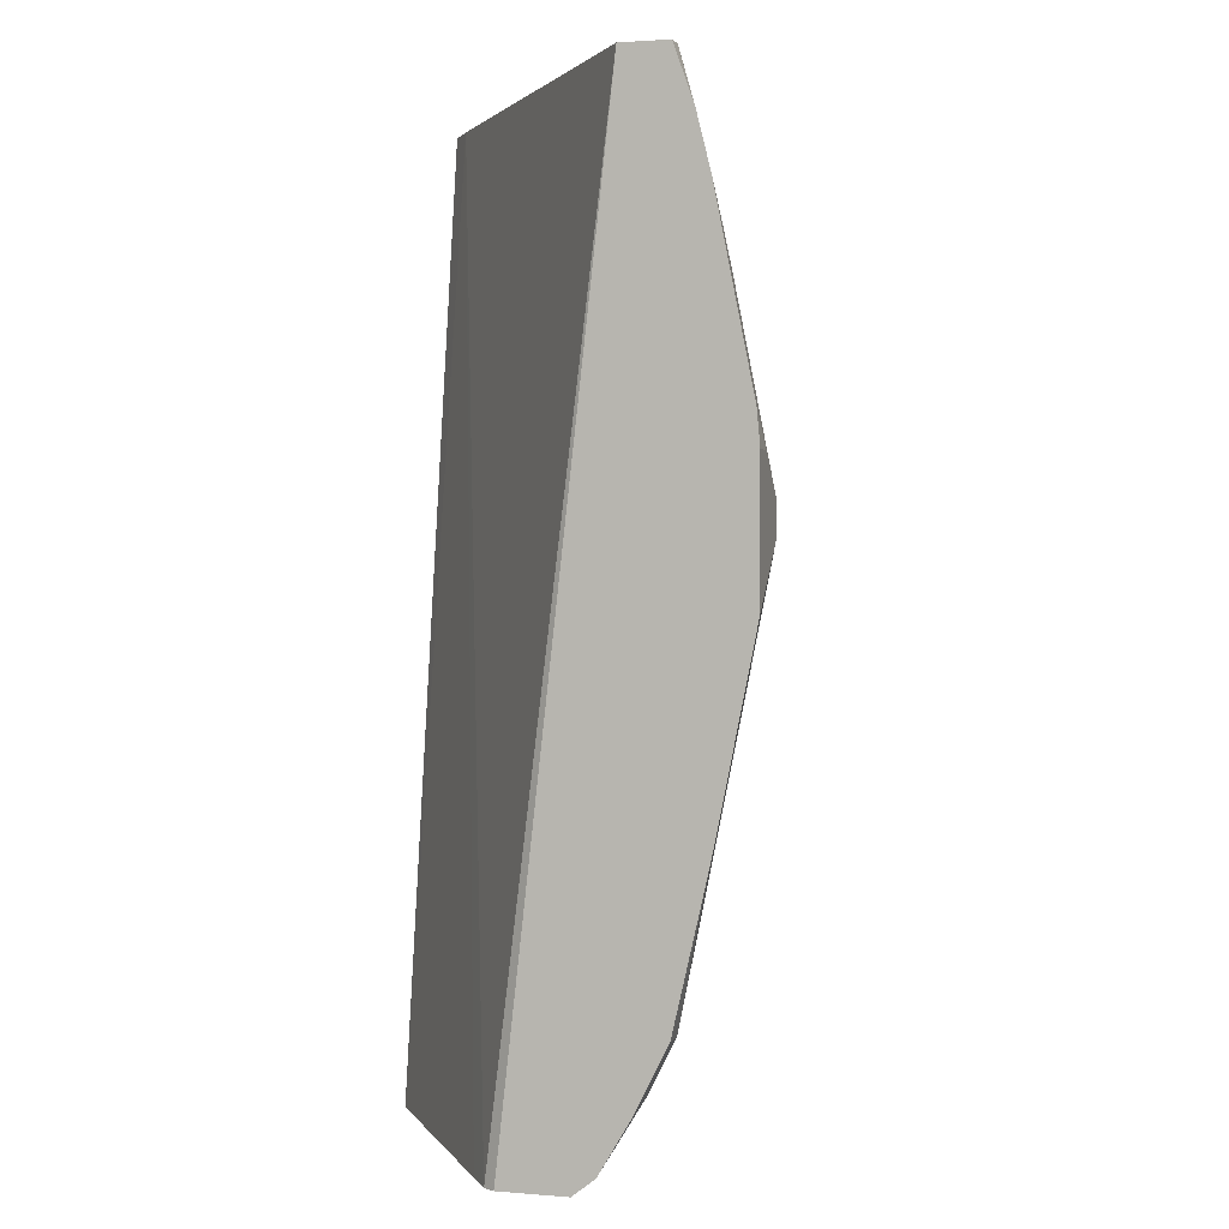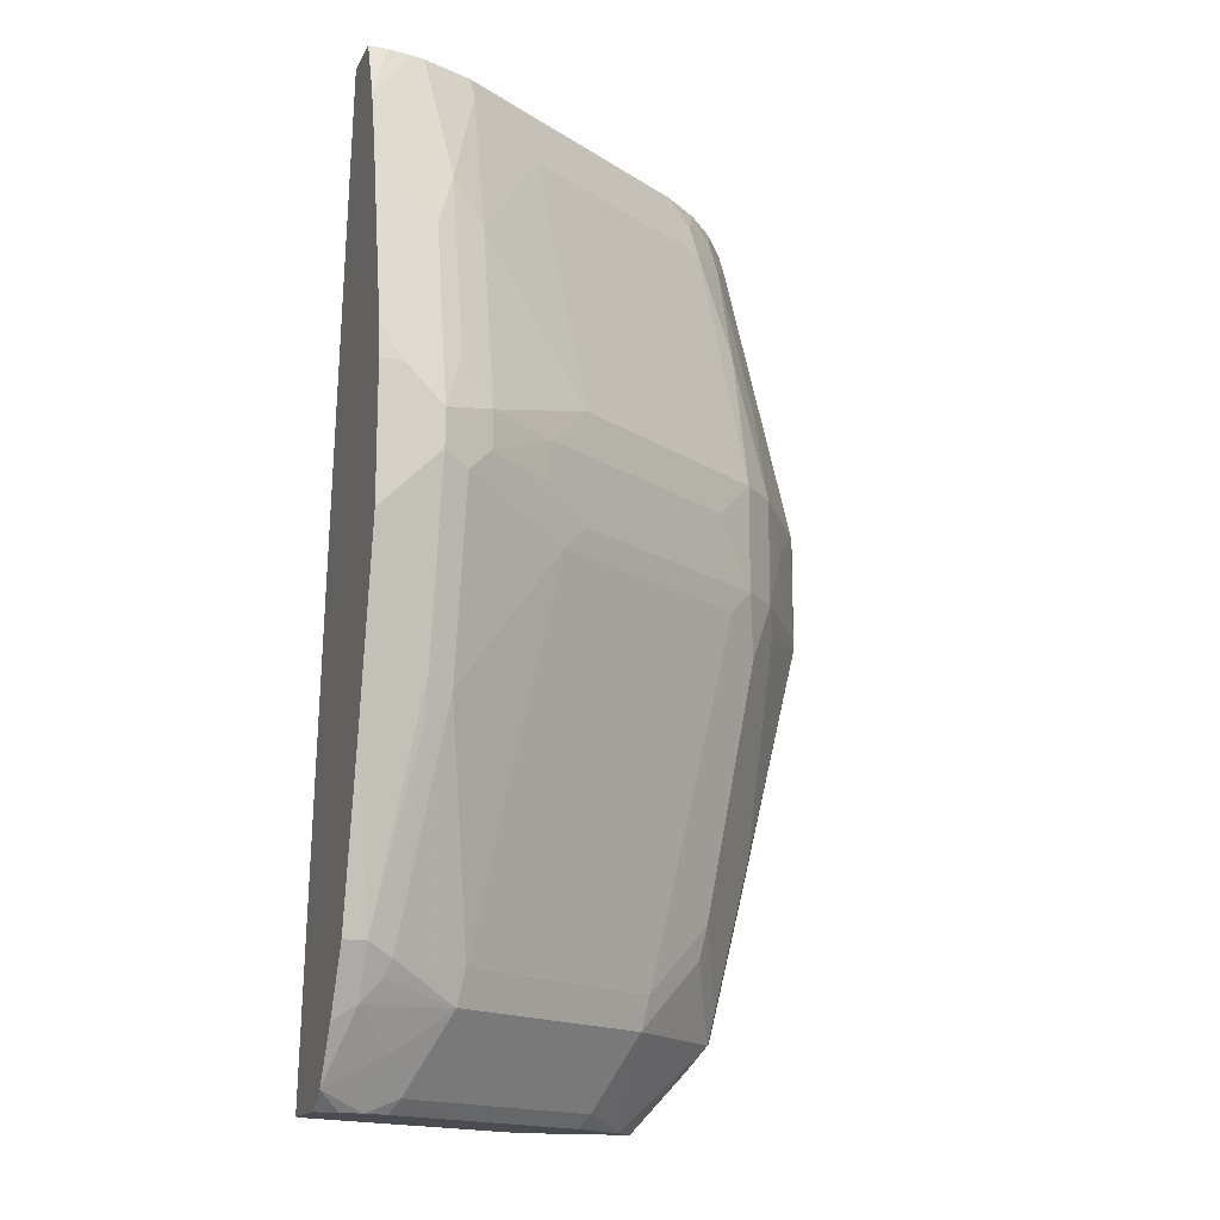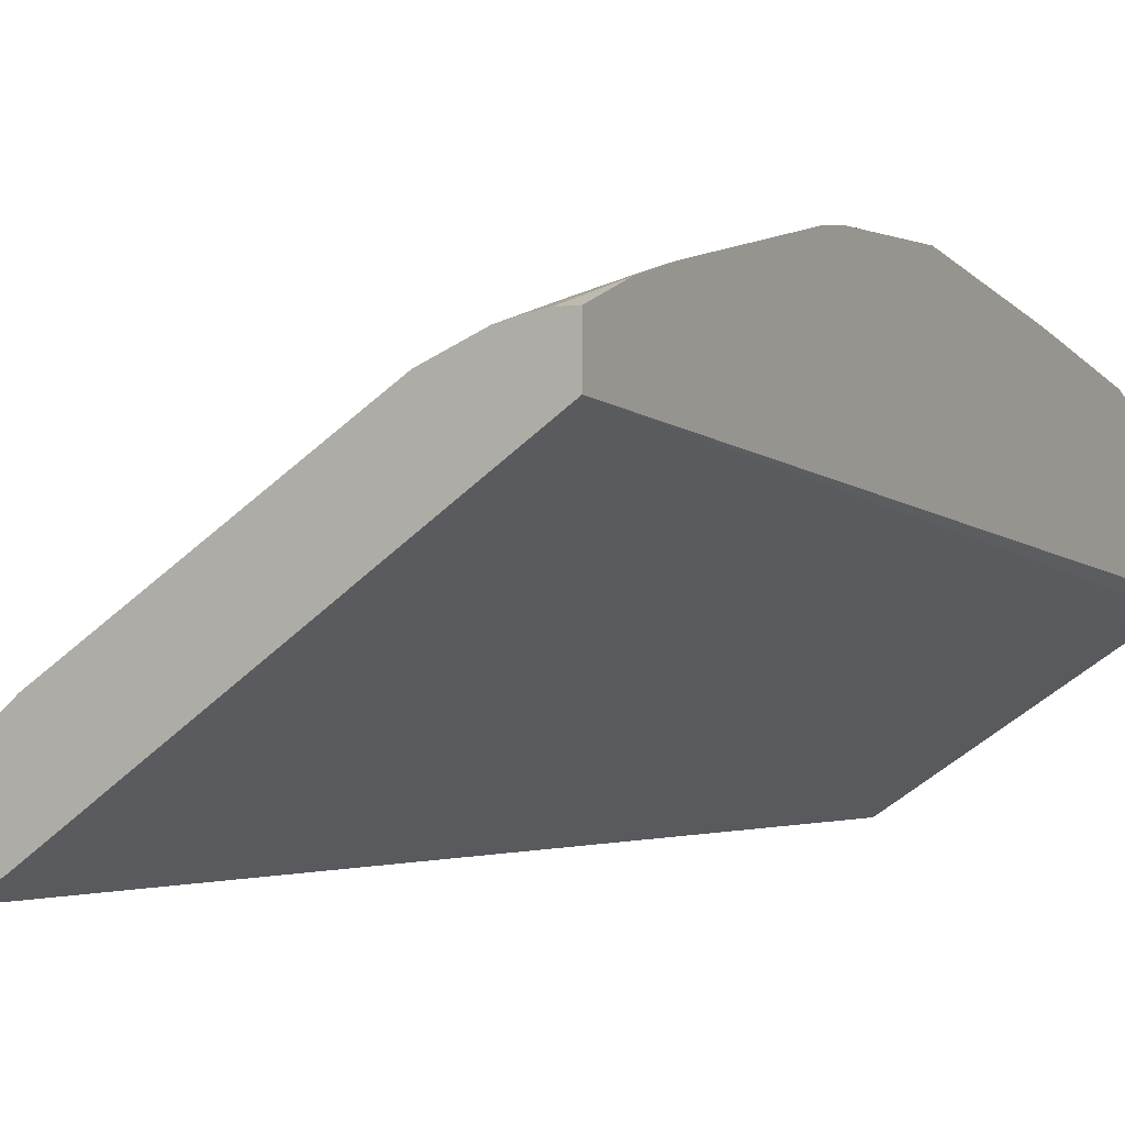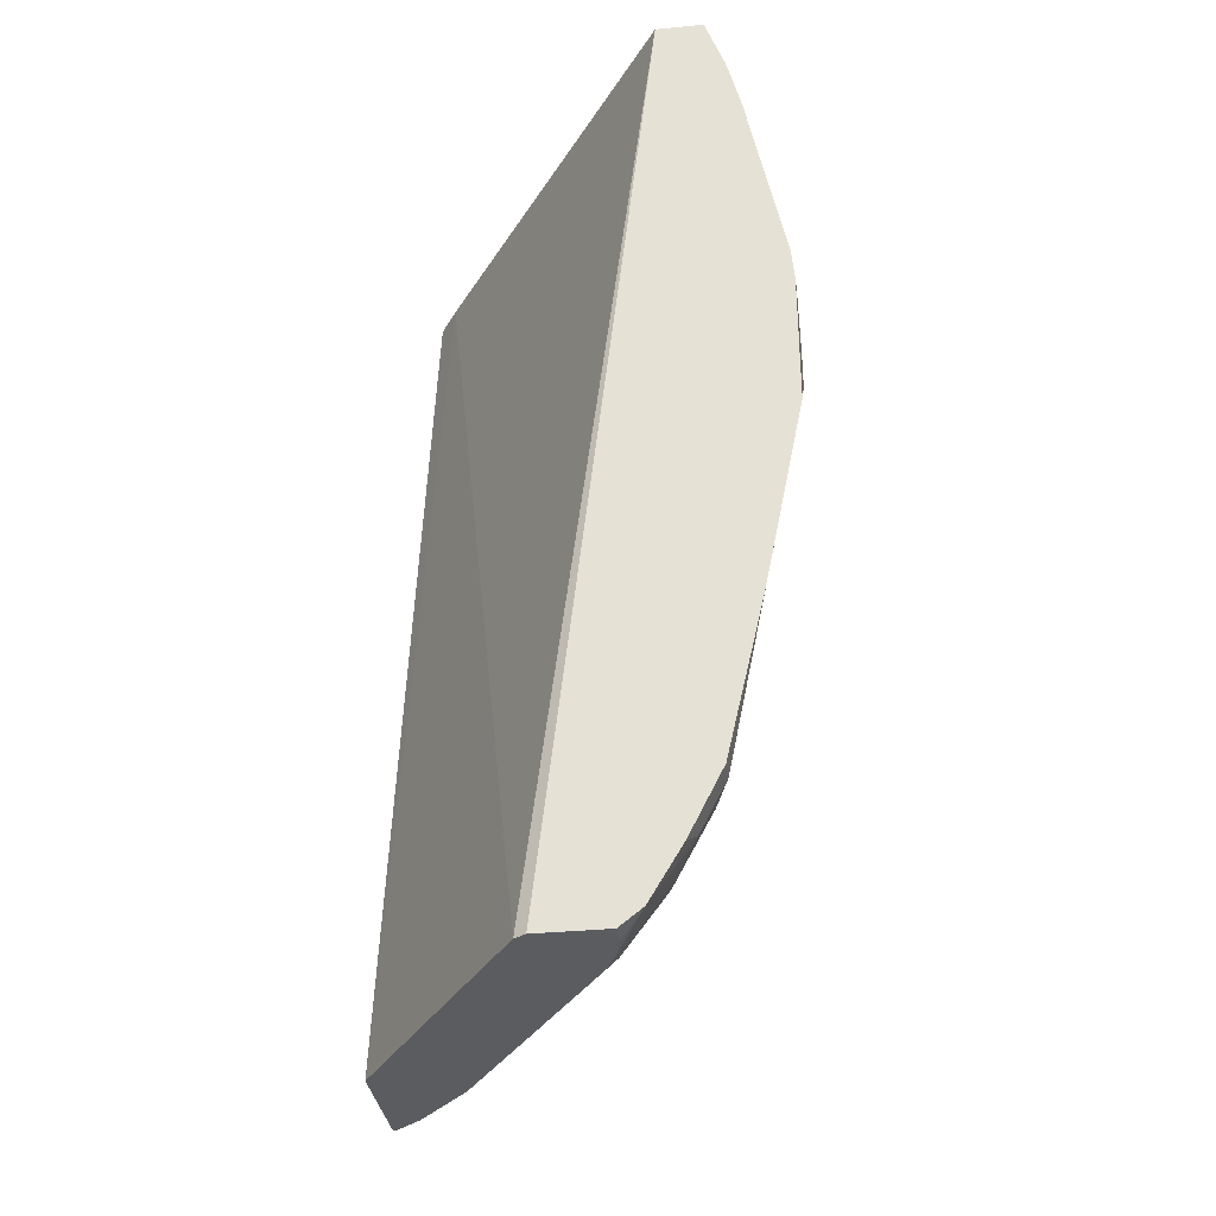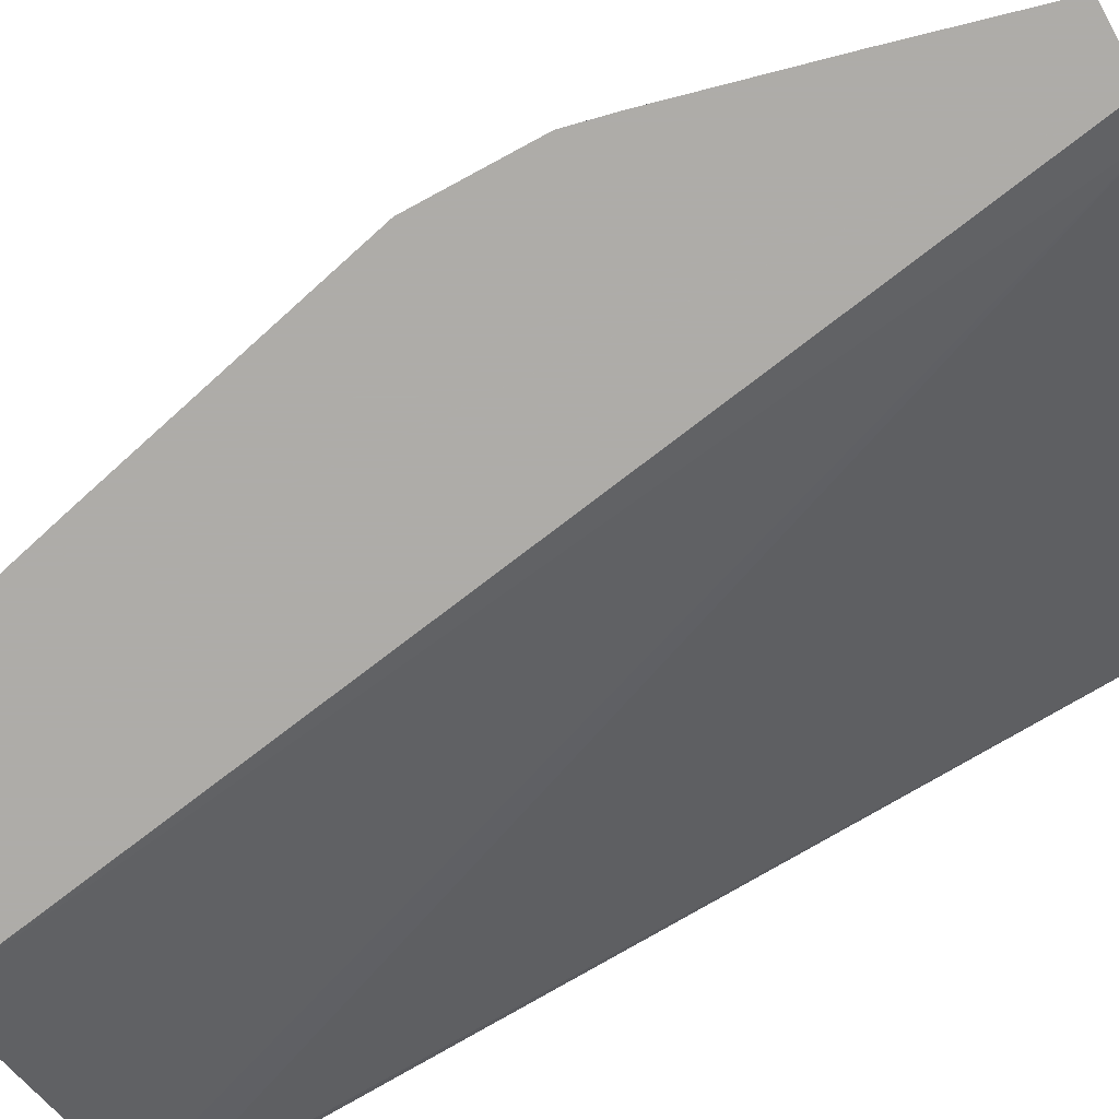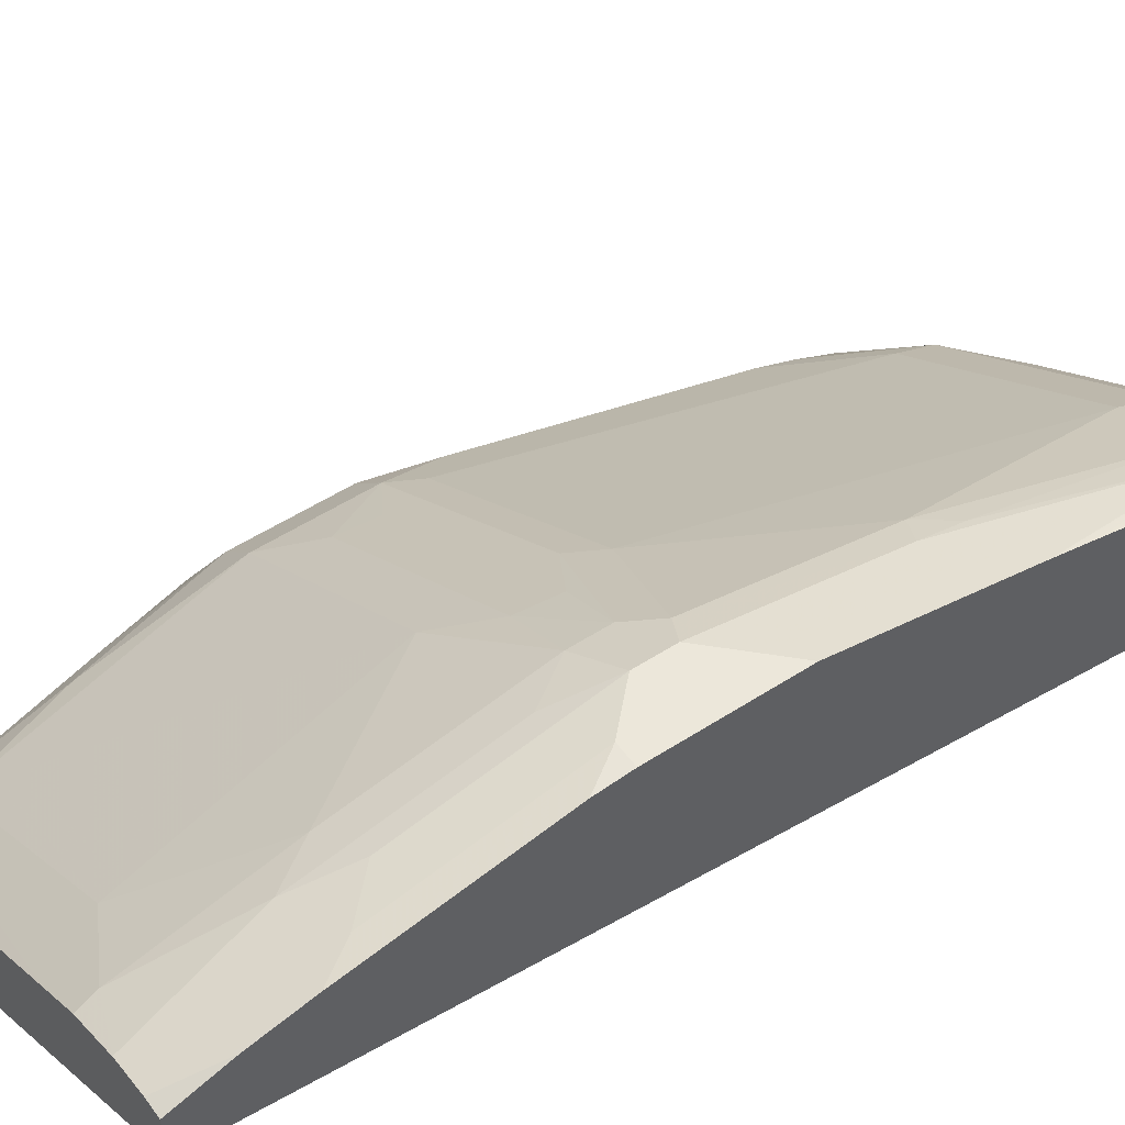
<metadata>
{"format":"obj","ext":"obj","renderer":"f3d","projection":"perspective","resolution":1024,"background":"white","views":[{"elev":1.9,"azim":-73.8,"up":"+Y"},{"elev":-15.4,"azim":-19.6,"up":"+Y"},{"elev":-0.5,"azim":-150.5,"up":"+Z"},{"elev":-33.7,"azim":-82.4,"up":"+Y"},{"elev":-77.0,"azim":118.3,"up":"+Z"},{"elev":51.8,"azim":-125.1,"up":"+Z"}]}
</metadata>
<code>
v 0.1388 -0.1713 0.1608
v 0.1416 -0.1713 0.1564
v 0.1388 -0.1713 0.1876
v 0.1388 0.2049 0.2032
v 0.1527 -0.1713 0.1489
v 0.2896 0.2049 0.09776
v 0.1476 -0.1713 0.1876
v 0.1388 -0.1645 0.1963
v 0.1388 0.2049 0.2217
v 0.197 -0.1713 0.1194
v 0.302 0.2049 0.08968
v 0.2413 -0.1713 0.08985
v 0.1567 -0.1713 0.1853
v 0.1624 -0.1525 0.1968
v 0.1476 -0.1377 0.2115
v 0.1388 -0.1436 0.2086
v 0.1459 0.2049 0.2217
v 0.1388 0.1831 0.2294
v 0.3285 0.2049 0.08968
v 0.2416 -0.1713 0.08968
v 0.1662 -0.1713 0.1809
v 0.1697 -0.166 0.1845
v 0.1845 -0.1365 0.1992
v 0.1771 -0.1347 0.2029
v 0.155 -0.1291 0.214
v 0.1476 -0.118 0.2214
v 0.1388 -0.1239 0.2185
v 0.1388 -0.1337 0.2135
v 0.1388 -0.1377 0.2115
v 0.1562 0.2049 0.2197
v 0.1402 0.1845 0.2288
v 0.1388 0.1611 0.2349
v 0.3426 0.1507 0.08968
v 0.328 0.2049 0.09185
v 0.2868 -0.1713 0.08968
v 0.2105 -0.1713 0.1514
v 0.214 -0.166 0.155
v 0.2288 -0.1365 0.1697
v 0.187 -0.123 0.2017
v 0.1574 -0.123 0.2165
v 0.1388 -0.053 0.2361
v 0.1388 -0.05978 0.2346
v 0.1388 -0.06961 0.2325
v 0.1388 -0.118 0.2214
v 0.1624 -0.04612 0.2325
v 0.1624 -0.02951 0.2361
v 0.1476 0.0295 0.2509
v 0.1607 0.2049 0.2186
v 0.1697 0.1549 0.2288
v 0.1476 0.1476 0.2361
v 0.1388 0.08732 0.2497
v 0.3573 0.09166 0.08968
v 0.3296 0.1968 0.09348
v 0.3162 0.2049 0.1096
v 0.3173 0.1992 0.1107
v 0.2857 -0.1713 0.09171
v 0.3111 -0.1459 0.08968
v 0.3173 -0.1365 0.09594
v 0.2547 -0.1713 0.1219
v 0.2583 -0.166 0.1255
v 0.273 -0.1365 0.1402
v 0.2755 -0.123 0.1427
v 0.1722 -0.0344 0.2312
v 0.2165 0.0246 0.2165
v 0.1388 0.02077 0.2509
v 0.1722 0.03933 0.246
v 0.1624 0.04426 0.2509
v 0.182 0.1968 0.2115
v 0.1804 0.2049 0.2099
v 0.1624 0.1328 0.2361
v 0.1697 0.08117 0.2435
v 0.182 0.1377 0.2263
v 0.1476 0.07376 0.2509
v 0.1624 0.05903 0.2509
v 0.1388 0.07376 0.2509
v 0.3591 0.0787 0.09348
v 0.361 0.07491 0.08968
v 0.3444 0.1377 0.09348
v 0.3148 0.182 0.123
v 0.3026 0.2049 0.1255
v 0.3124 0.1943 0.1205
v 0.2878 -0.166 0.09594
v 0.2782 -0.1713 0.1011
v 0.3204 -0.1349 0.08968
v 0.3209 -0.1333 0.08968
v 0.3198 -0.123 0.0984
v 0.3026 -0.107 0.1255
v 0.305 -0.09344 0.1279
v 0.3198 0.009865 0.1427
v 0.305 0.0246 0.1574
v 0.2263 0.03443 0.2115
v 0.182 0.04916 0.2411
v 0.1722 0.0541 0.246
v 0.2116 0.182 0.1968
v 0.1981 0.2049 0.1981
v 0.182 0.06393 0.2411
v 0.1968 0.09347 0.2263
v 0.2263 0.0787 0.2115
v 0.3296 0.0787 0.1378
v 0.3419 0.06146 0.1205
v 0.3591 0.03443 0.09348
v 0.3296 0.123 0.123
v 0.361 0.03064 0.08968
v 0.3001 0.182 0.1378
v 0.3148 0.1377 0.1378
v 0.2867 0.2049 0.1391
v 0.2976 0.1943 0.1353
v 0.3356 -0.07429 0.08968
v 0.3345 -0.06394 0.0984
v 0.3296 -0.009839 0.123
v 0.3296 0.03443 0.1378
v 0.3148 0.03443 0.1525
v 0.2952 0.04611 0.166
v 0.2066 0.04611 0.2251
v 0.2091 0.06146 0.2238
v 0.2435 0.1992 0.1697
v 0.2976 0.06146 0.1648
v 0.3148 0.0787 0.1525
v 0.3431 0.04611 0.1181
v 0.3345 0.0246 0.1279
f 62 87 88
f 58 85 86
f 62 88 89
f 61 87 62
f 60 83 61
f 58 86 87
f 58 83 82
f 58 61 83
f 58 87 61
f 62 89 90
f 59 83 60
f 62 90 64
f 71 74 96
f 64 90 91
f 64 91 66
f 66 91 92
f 66 92 96
f 66 96 93
f 66 93 74
f 66 74 67
f 68 94 95
f 68 95 69
f 68 72 94
f 71 96 72
f 58 84 85
f 63 64 66
f 57 84 58
f 46 63 66
f 56 82 83
f 40 63 45
f 45 63 46
f 72 96 97
f 46 66 67
f 47 67 74
f 47 74 73
f 47 73 75
f 47 75 65
f 48 68 69
f 48 49 68
f 49 50 70
f 49 70 74
f 56 58 82
f 49 74 71
f 49 72 68
f 50 73 74
f 50 74 70
f 51 75 73
f 52 76 77
f 52 78 76
f 53 55 79
f 53 79 102
f 53 102 78
f 54 80 81
f 54 81 55
f 55 81 79
f 49 71 72
f 72 97 98
f 91 113 114
f 74 93 96
f 95 116 106
f 96 115 98
f 96 98 97
f 98 115 117
f 113 115 114
f 98 118 104
f 99 118 112
f 99 112 111
f 99 111 100
f 99 105 118
f 100 111 119
f 100 119 101
f 94 98 104
f 101 119 111
f 103 111 120
f 103 120 109
f 103 109 108
f 104 107 116
f 104 118 105
f 106 116 107
f 109 120 111
f 109 111 110
f 112 117 113
f 112 118 117
f 113 117 115
f 39 64 63
f 101 111 103
f 72 98 94
f 94 116 95
f 92 114 115
f 76 99 100
f 76 100 101
f 76 101 103
f 76 103 77
f 76 78 102
f 76 102 99
f 79 81 107
f 79 107 104
f 79 104 105
f 79 105 99
f 79 99 102
f 80 106 107
f 94 104 116
f 80 107 81
f 85 109 86
f 86 88 87
f 86 109 110
f 86 110 89
f 86 89 88
f 89 110 111
f 89 111 112
f 89 112 90
f 90 112 91
f 91 112 113
f 91 114 92
f 92 115 96
f 85 108 109
f 39 62 64
f 98 117 118
f 38 62 39
f 2 4 6
f 2 6 5
f 3 7 8
f 4 9 17
f 4 17 30
f 4 30 48
f 4 48 69
f 4 69 95
f 4 95 106
f 4 106 80
f 4 80 54
f 4 54 34
f 1 4 2
f 4 34 19
f 4 11 6
f 5 6 10
f 6 11 12
f 6 12 10
f 7 13 8
f 8 13 14
f 8 14 15
f 8 15 16
f 9 18 17
f 11 19 33
f 11 33 52
f 11 52 77
f 4 19 11
f 11 77 103
f 1 9 4
f 1 51 32
f 39 63 40
f 1 2 5
f 1 5 10
f 1 10 12
f 1 12 20
f 1 20 35
f 1 35 56
f 1 56 83
f 1 83 59
f 1 59 36
f 1 36 21
f 1 21 13
f 1 32 18
f 1 13 7
f 1 3 8
f 1 8 16
f 1 16 29
f 1 29 28
f 1 28 27
f 1 27 44
f 1 44 43
f 1 43 42
f 1 42 41
f 1 41 65
f 1 65 75
f 1 75 51
f 1 7 3
f 11 103 108
f 1 18 9
f 11 85 84
f 26 43 44
f 26 44 27
f 26 40 45
f 26 45 46
f 26 46 67
f 26 67 47
f 26 47 65
f 26 65 41
f 30 31 49
f 30 49 48
f 31 32 50
f 32 51 73
f 26 42 43
f 32 73 50
f 33 53 78
f 33 78 52
f 34 54 55
f 34 55 53
f 35 57 58
f 35 58 56
f 36 59 37
f 37 59 60
f 37 60 61
f 37 61 38
f 38 61 62
f 11 108 85
f 33 34 53
f 26 41 42
f 31 50 49
f 25 40 26
f 11 84 57
f 11 57 35
f 11 35 20
f 11 20 12
f 13 21 22
f 13 22 14
f 14 23 15
f 14 22 23
f 15 24 25
f 15 25 26
f 15 26 27
f 15 27 28
f 15 28 29
f 15 23 24
f 23 40 24
f 24 40 25
f 15 29 16
f 23 39 40
f 23 38 39
f 22 38 23
f 22 36 37
f 22 37 38
f 19 34 33
f 18 32 31
f 18 31 30
f 17 18 30
f 21 36 22

</code>
